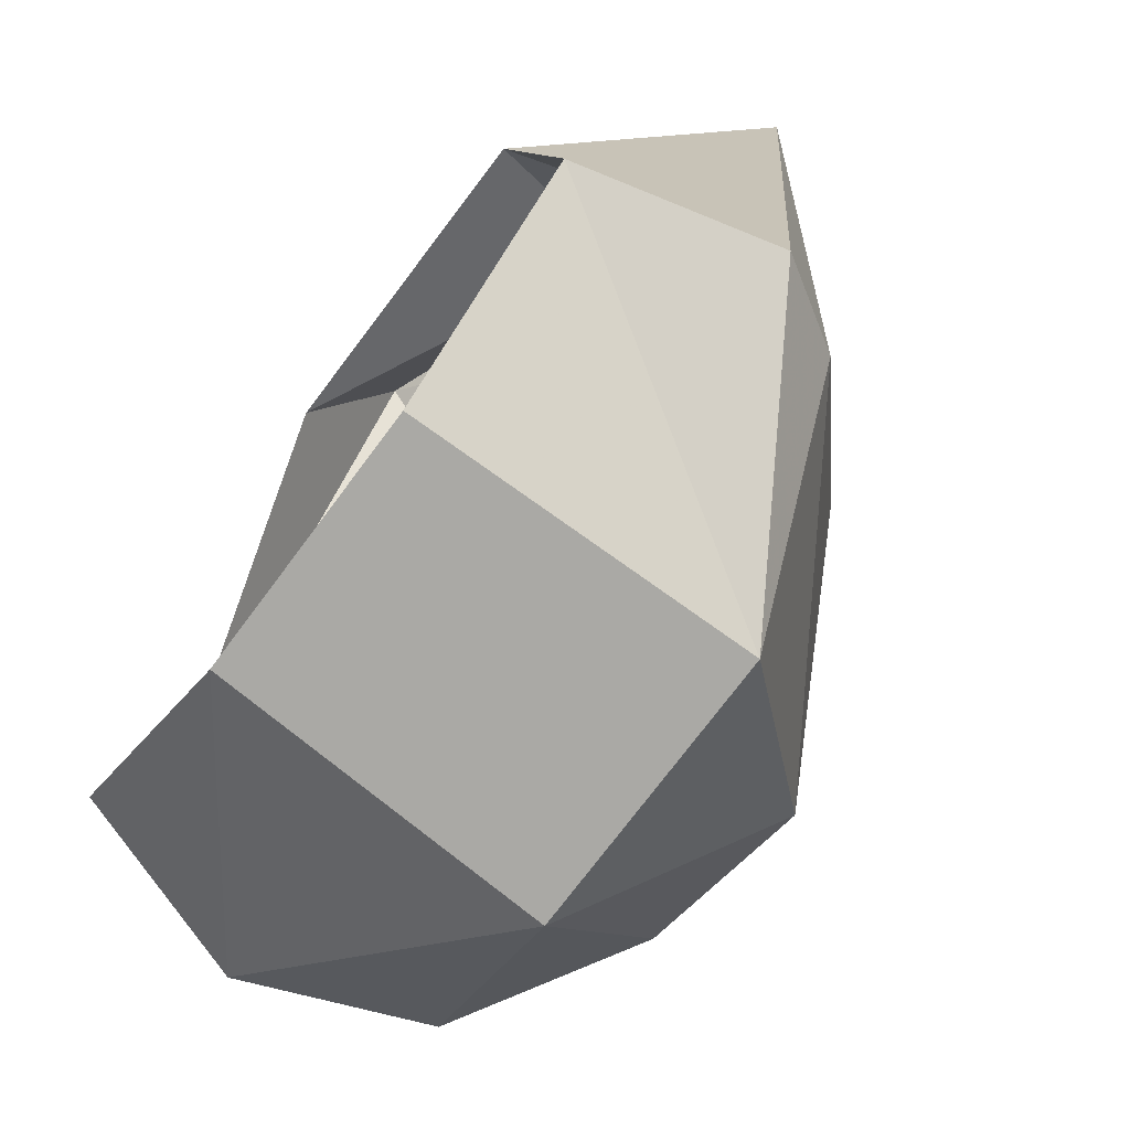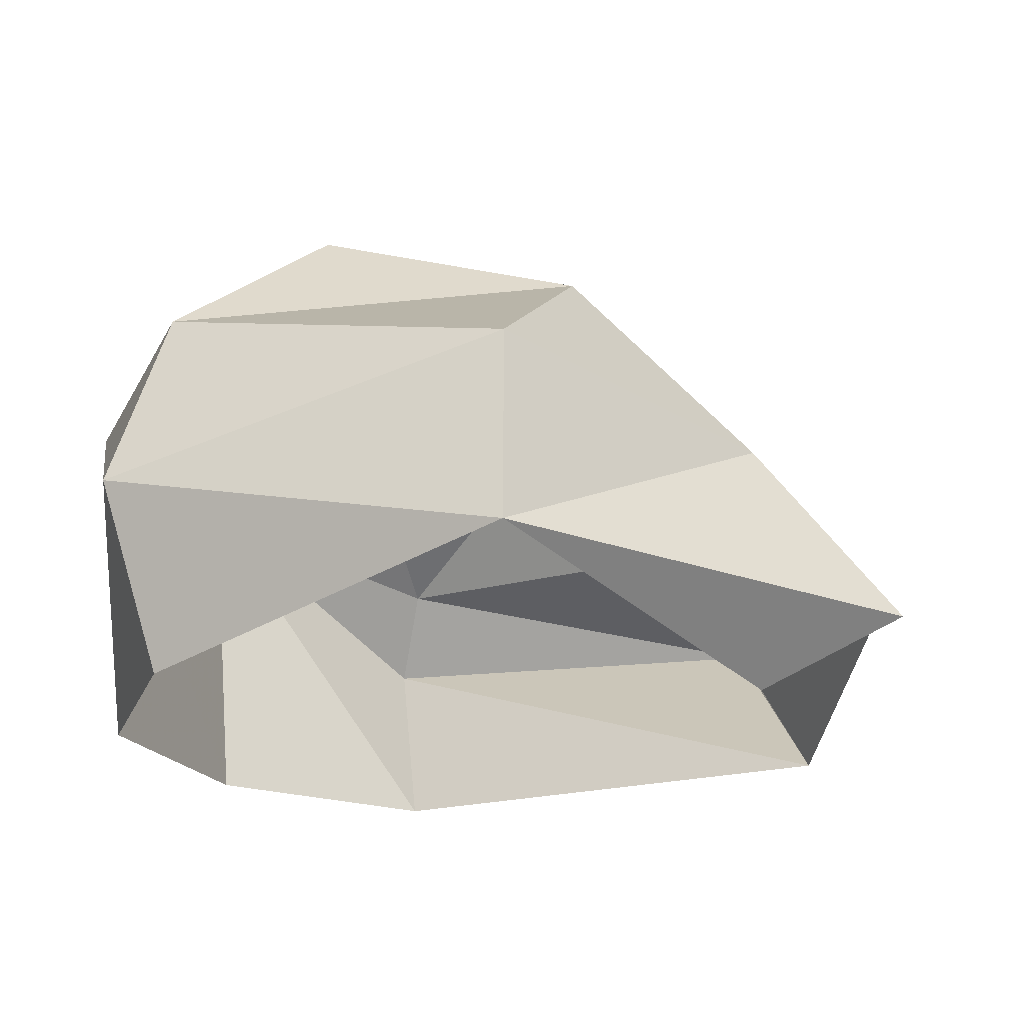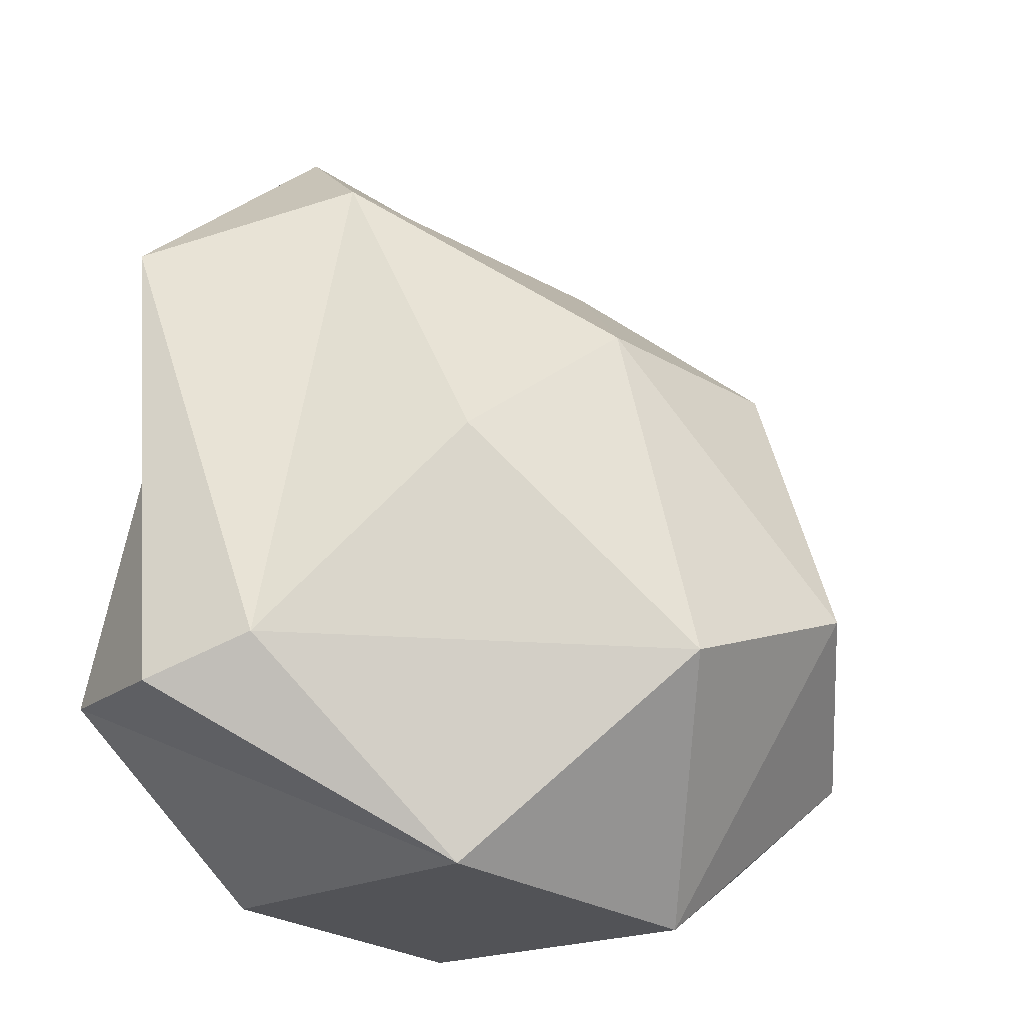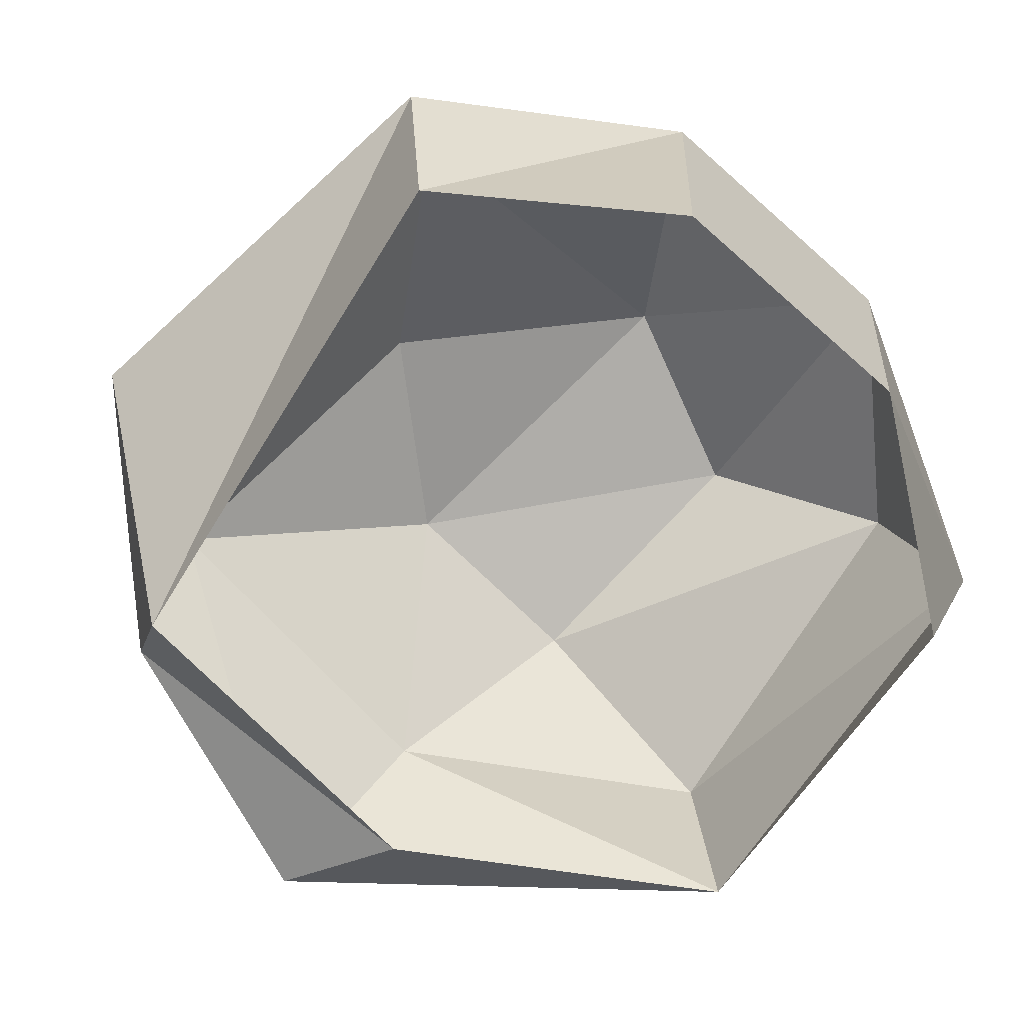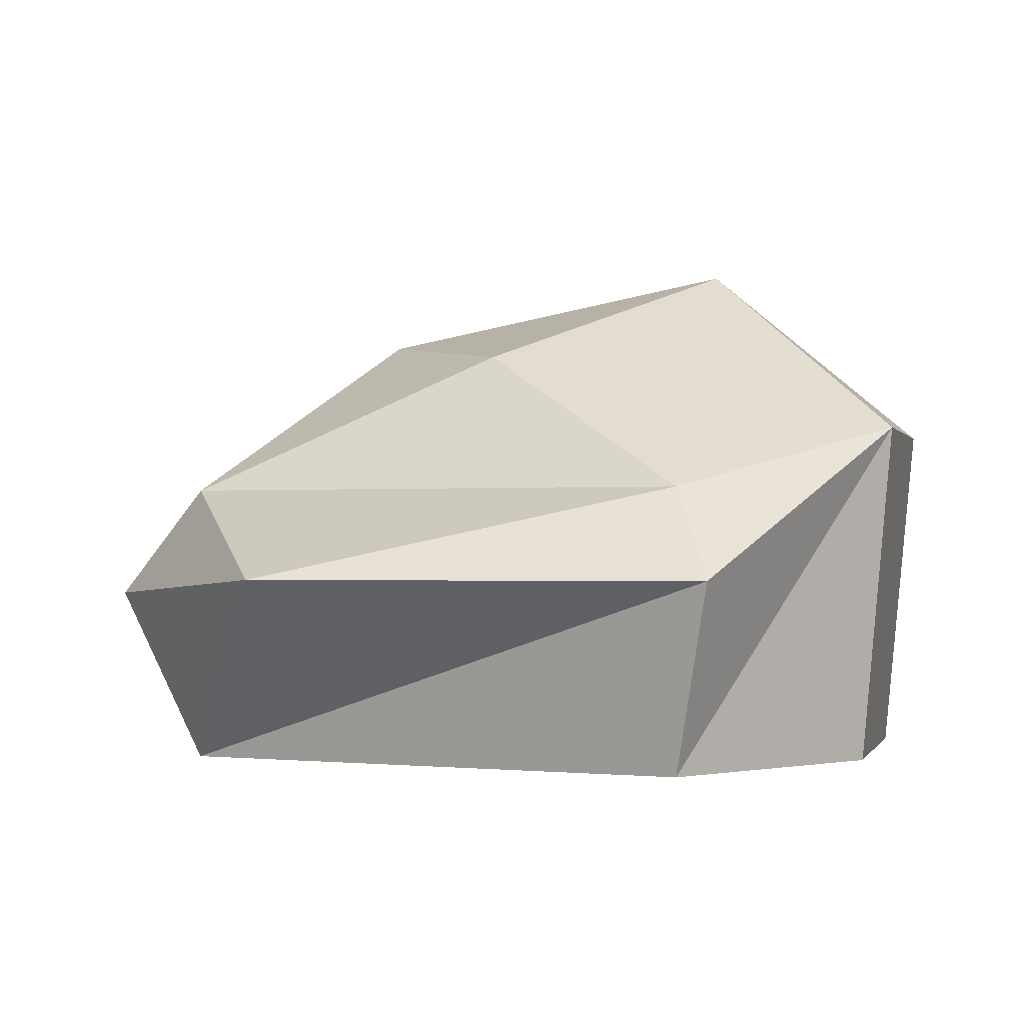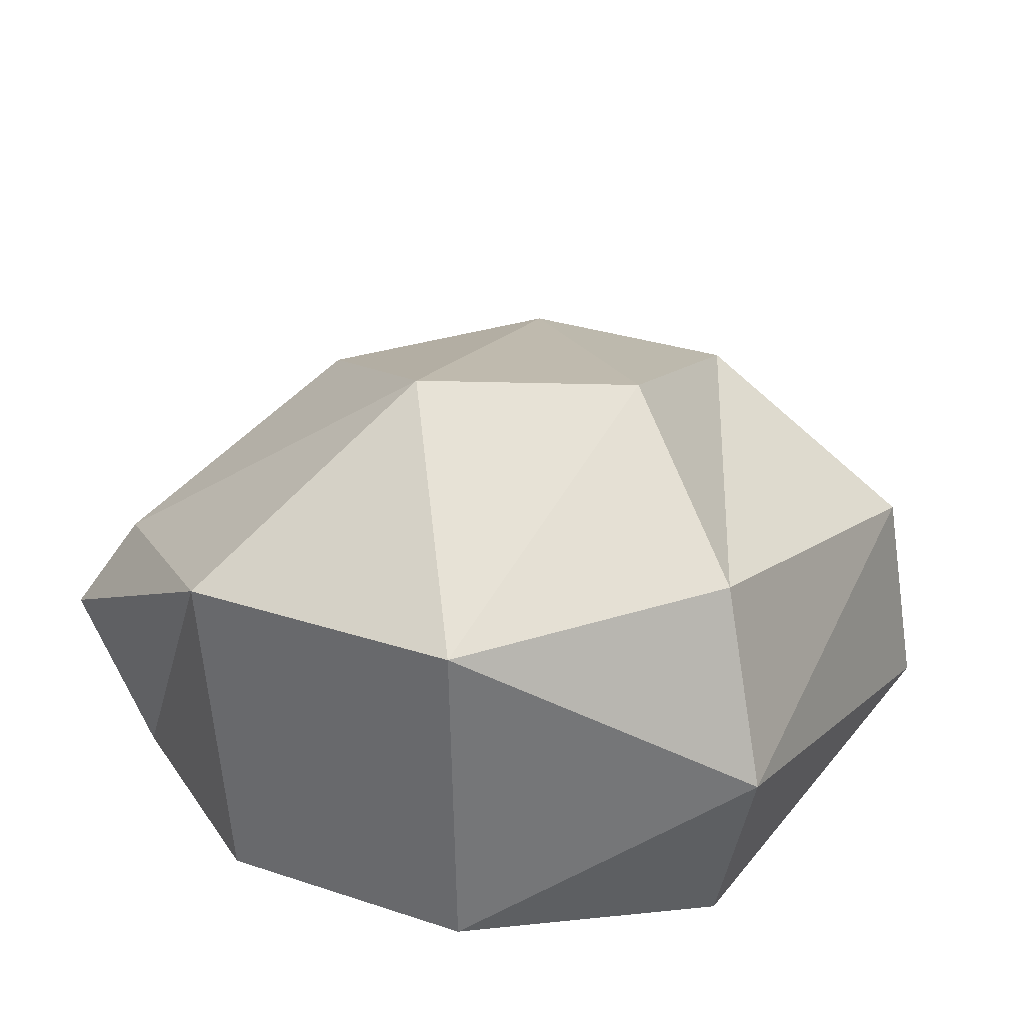
<metadata>
{"format":"obj","ext":"obj","renderer":"f3d","projection":"perspective","resolution":1024,"background":"white","views":[{"elev":-71.4,"azim":53.3,"up":"+Z"},{"elev":-19.2,"azim":-72.4,"up":"+Y"},{"elev":-25.2,"azim":137.4,"up":"+Z"},{"elev":-72.2,"azim":136.9,"up":"+Y"},{"elev":-0.6,"azim":102.5,"up":"+Y"},{"elev":27.7,"azim":-154.8,"up":"+Y"}]}
</metadata>
<code>
g pSphere19
v 70 -52.23 76.28
v 113.6 -0.0003738 -77.46
v 98.41 -52.23 -67.08
v 123.1 -0.0003738 44.14
v 60.65 -5.179 103.4
v -26.84 -52.23 81.2
v -16.02 -31.21 120.2
v 98.41 -52.23 -67.08
v 43.3 42.45 -120.8
v 40.19 -52.23 -112.1
v 113.6 -0.0003738 -77.46
v -35.97 42.45 -123.2
v -33.39 -52.23 -114.3
v -108.8 -0.0003738 -84.15
v -94.21 -52.23 -72.87
v 98.41 24.78 -67.08
v 123.1 -0.0003738 44.14
v 70 24.78 76.28
v 60.65 -5.179 103.4
v 59.19 63.02 -8.325
v 1.963 90.47 -65.36
v -54.39 90.47 -42.07
v -94.21 52.23 -72.87
v 9.636 70.02 33
v 1.963 90.47 -65.36
v 9.636 70.02 33
v -49.58 68.25 33.79
v -94.21 -52.23 -72.87
v -108.8 -0.0003738 -84.15
v -117.1 -26.12 34.2
v -108.7 30.01 31.75
v -94.21 52.23 -72.87
v -35.97 42.45 -123.2
v -26.84 18.63 81.2
v -16.02 -31.21 120.2
v -49.58 68.25 33.79
v -54.39 90.47 -42.07
v 9.636 70.02 33
v 70 24.78 76.28
v -117.1 -26.12 34.2
v -16.02 -31.21 120.2
v -26.84 -52.23 81.2
v -16.02 -31.21 120.2
v 70 24.78 76.28
v 60.65 -5.179 103.4
v -26.84 18.63 81.2
g pSphere19_0
f 3 2 1
f 2 4 1
f 4 5 1
f 1 5 6
f 5 7 6
f 10 9 8
f 9 11 8
f 12 9 10
f 13 12 10
f 14 12 13
f 15 14 13
f 9 16 11
f 11 16 17
f 16 18 17
f 17 18 19
f 16 20 18
f 9 21 16
f 21 20 16
f 12 21 9
f 22 21 12
f 23 22 12
f 20 24 18
f 21 24 20
f 22 26 25
f 27 26 22
f 30 29 28
f 30 31 29
f 31 32 29
f 29 32 33
f 34 31 30
f 35 34 30
f 31 36 32
f 34 36 31
f 36 37 32
f 38 36 34
f 39 38 34
f 42 41 40
f 45 44 43
f 44 46 43

</code>
